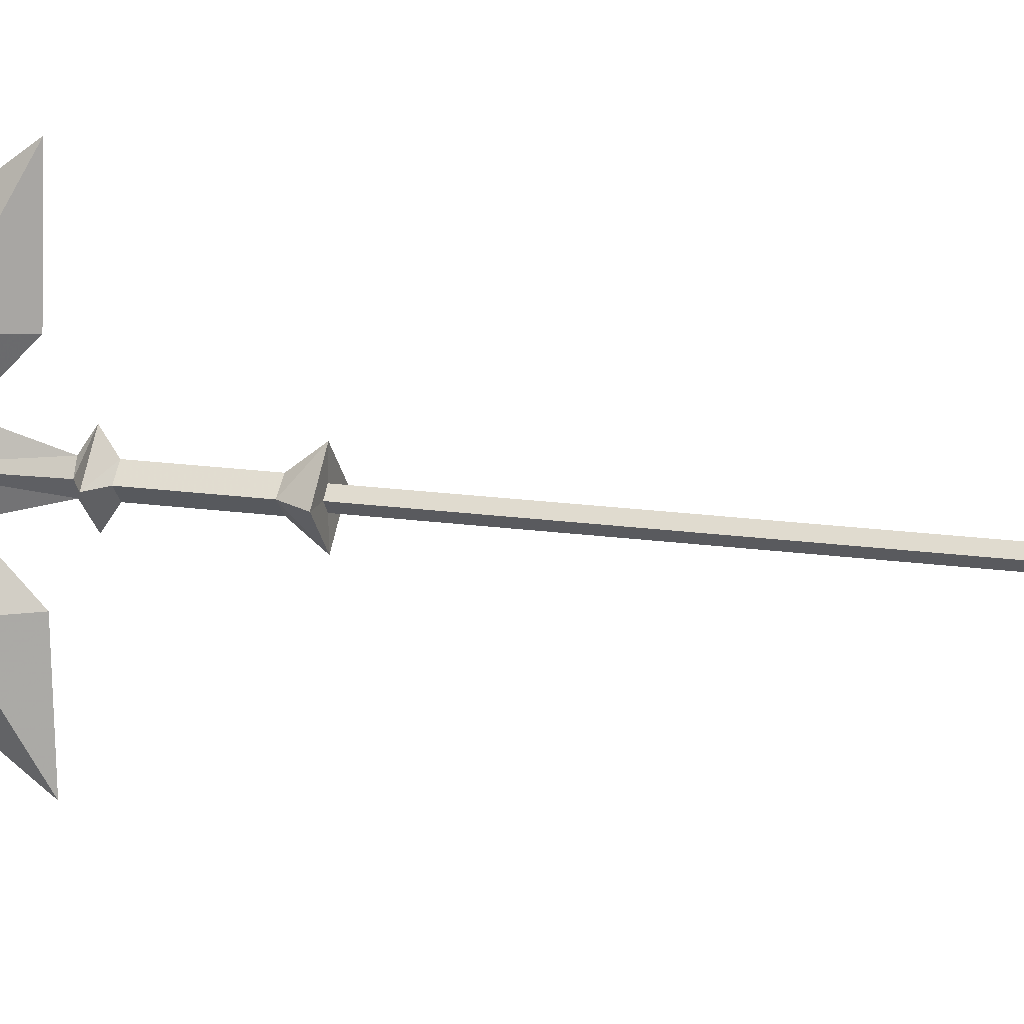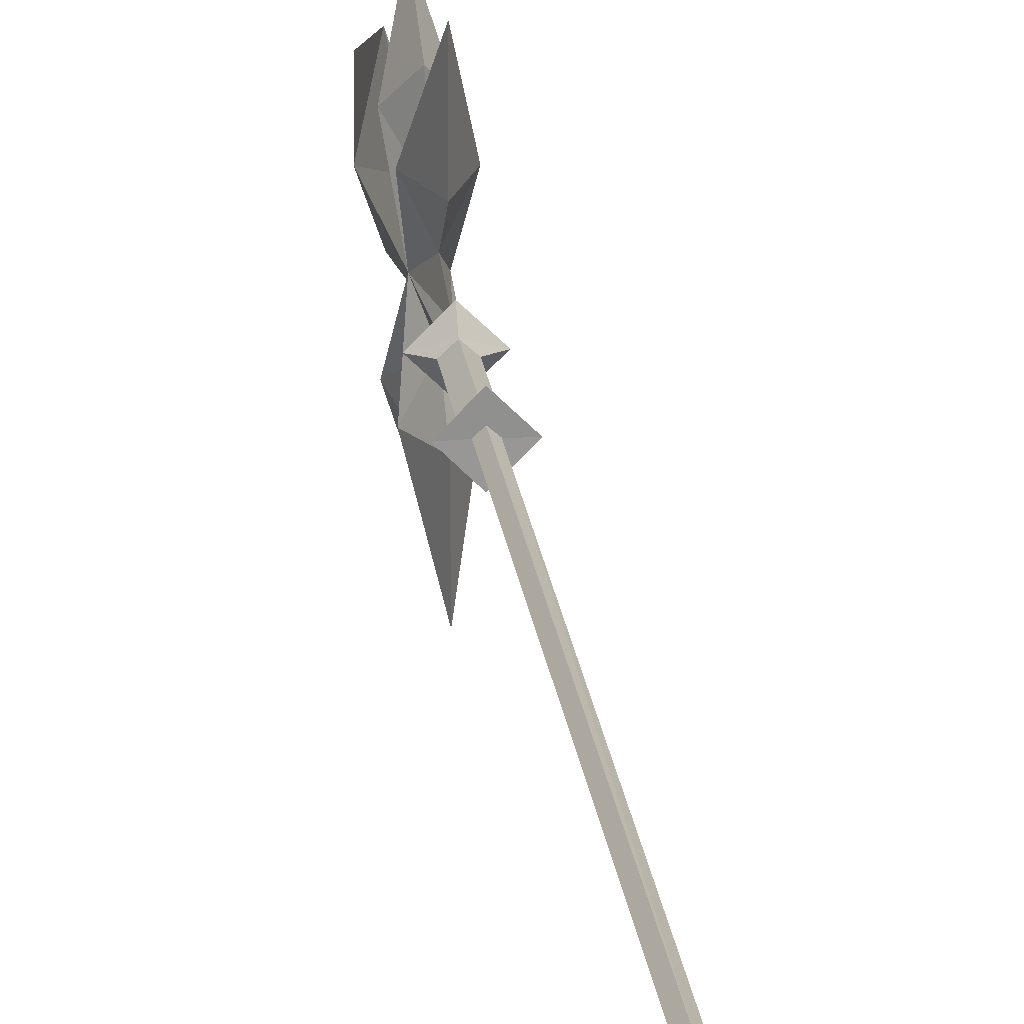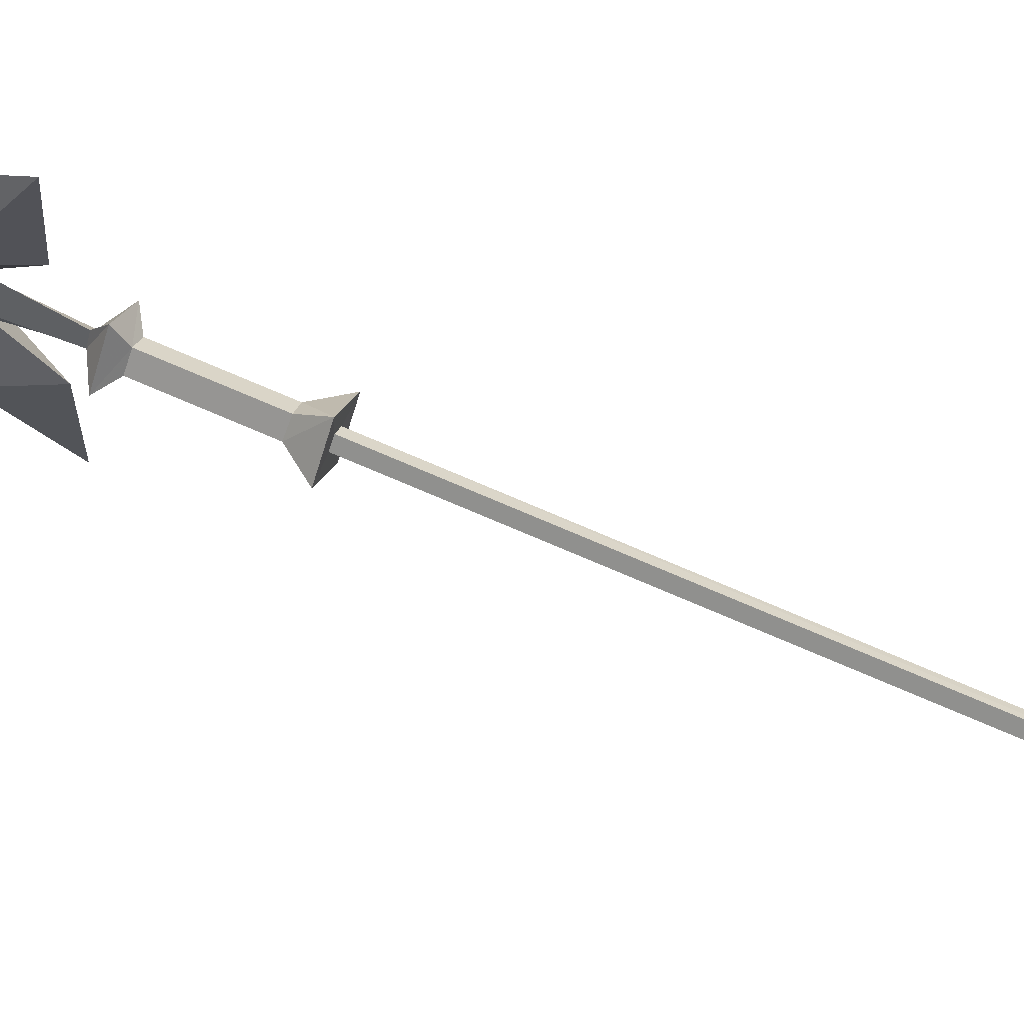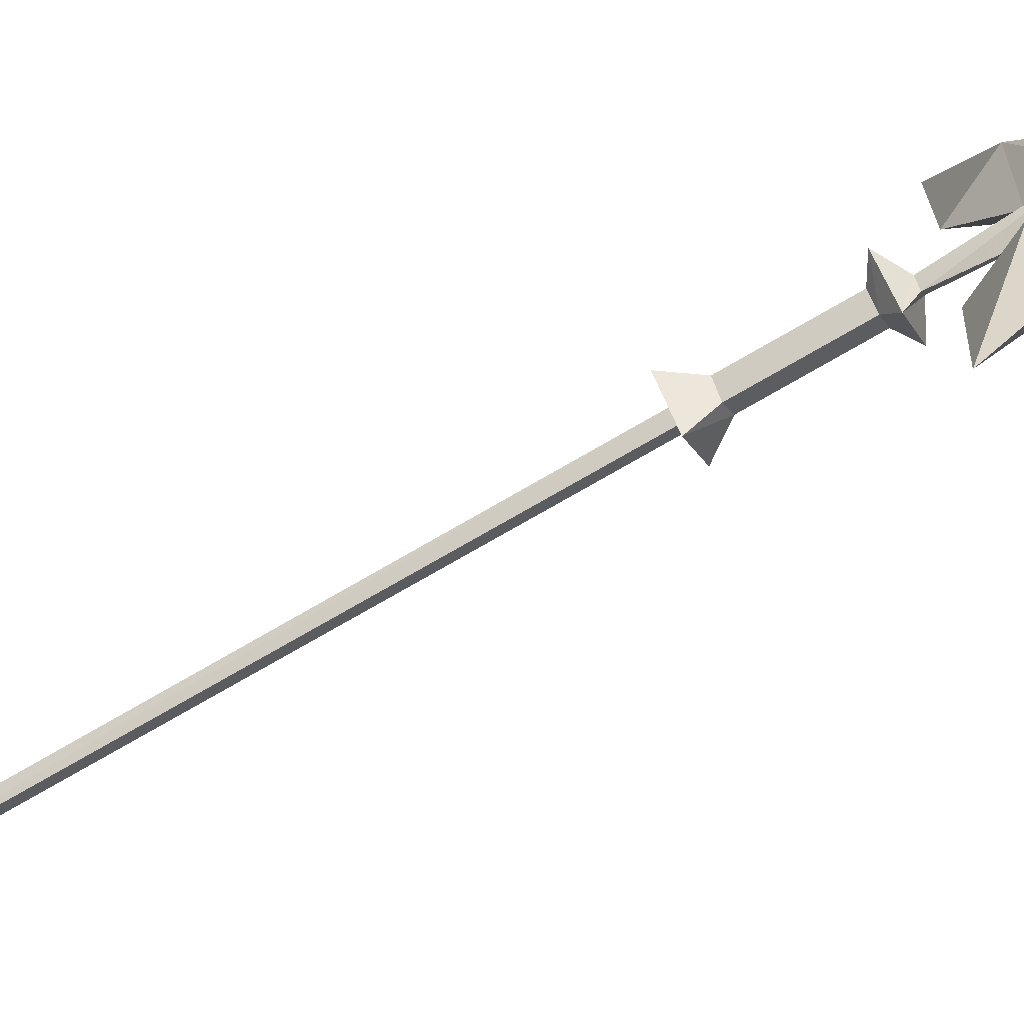
<metadata>
{"format":"obj","ext":"obj","renderer":"f3d","projection":"perspective","resolution":1024,"background":"white","views":[{"elev":15.4,"azim":-72.4,"up":"+Z"},{"elev":23.4,"azim":-7.7,"up":"+Z"},{"elev":67.7,"azim":-65.9,"up":"+Z"},{"elev":-72.5,"azim":120.4,"up":"+Z"}]}
</metadata>
<code>
o longarm07
v -0.0403 2.498 0.0078
v -0.0015 2.848 0.0078
v -0.0015 2.568 -0.111
v -0.0015 2.568 0.1278
v -0.0015 2.295 0.0678
v -0.0403 2.277 -0.131
v -0.0015 2.36 -0.261
v -0.0015 2.229 -0.1872
v -0.0015 2.349 -0.111
v -0.0215 2.2 0.0078
v -0.0403 2.132 -0.121
v -0.0015 2.045 -0.291
v -0.0015 2.05 -0.1172
v -0.0015 2.184 -0.186
v -0.0015 2.295 -0.0522
v -0.0015 2.2 -0.0747
v -0.0015 2.124 -0.041
v -0.0215 1.829 0.0078
v -0.0015 1.788 -0.0435
v -0.0503 1.788 0.0078
v -0.0015 1.828 -0.0122
v -0.0215 1.98 0.0078
v -0.0015 1.98 -0.0122
v -0.0503 1.998 0.0078
v -0.0015 2 -0.0422
v -0.0115 2.019 0.0078
v -0.0015 2.019 -0.0122
v -0.0015 1.79 0.0078
v 0.0485 1.788 0.0065
v -0.0015 1.788 0.0578
v 0.0185 1.829 0.0078
v -0.0015 1.828 0.0265
v 0.0185 1.98 0.0078
v -0.0015 1.98 0.0265
v 0.0485 1.998 0.0065
v -0.0015 2 0.0565
v 0.0085 2.019 0.0078
v -0.0015 2.019 0.0265
v -0.0015 0.6308 -0.006
v -0.0015 1.79 -0.006
v -0.014 1.79 0.0078
v 0.0122 1.79 0.0078
v 0.011 0.6295 0.0078
v -0.014 0.6295 0.0078
v -0.0015 0.5695 -0.0222
v 0.0285 0.5695 0.0065
v -0.0303 0.5695 0.0078
v -0.0015 0.5495 0.0078
v -0.0015 0.5695 0.0378
v -0.0015 0.6308 0.0203
v -0.0403 2.277 0.1465
v -0.0015 2.36 0.2765
v -0.0015 2.349 0.1278
v -0.0015 2.229 0.2028
v -0.0015 2.2 0.089
v -0.0403 2.132 0.1365
v -0.0015 2.045 0.3078
v -0.0015 2.184 0.2015
v -0.0015 2.05 0.1328
v -0.0015 2.124 0.0553
v 0.0385 2.277 -0.131
v 0.0385 2.132 -0.121
v 0.0185 2.2 0.0078
v 0.0385 2.498 0.0065
v 0.0385 2.277 0.1465
v 0.0385 2.132 0.1365
v -0.0015 1.79 0.0203
v -0.0015 0.562 0.0178
v -0.0015 0.5008 -0.0235
v -0.0015 0.5008 0.0365
v -0.0015 0.562 -0.0035
v -0.0015 0.3995 0.0065
v -0.0015 0.5783 -0.0122
v -0.0015 0.532 -0.0397
v -0.0015 0.5633 -0.0572
v -0.0015 0.5283 -0.0822
v -0.0015 0.5783 0.0265
v -0.0015 0.532 0.054
v -0.0015 0.5633 0.0715
v -0.0015 0.5283 0.0965
f 1 2 3
f 2 1 4
f 5 4 1
f 6 7 8
f 7 6 9
f 10 9 6
f 11 12 13
f 12 11 14
f 10 14 11
f 9 10 15
f 10 6 16
f 16 14 10
f 16 6 8
f 11 17 10
f 17 11 13
f 18 19 20
f 19 18 21
f 22 21 18
f 21 22 23
f 24 23 22
f 23 24 25
f 26 25 24
f 25 26 27
f 28 20 19
f 19 29 28
f 30 28 29
f 29 31 30
f 32 30 31
f 31 33 32
f 34 32 33
f 33 35 34
f 36 34 35
f 35 37 36
f 38 36 37
f 39 41 40
f 40 42 39
f 43 39 42
f 41 39 44
f 45 44 39
f 39 43 45
f 46 45 43
f 44 45 47
f 48 47 45
f 45 46 48
f 49 48 46
f 46 43 49
f 50 49 43
f 51 52 53
f 52 51 54
f 55 54 51
f 56 57 58
f 57 56 59
f 10 51 53
f 10 53 5
f 5 1 10
f 15 10 1
f 1 3 15
f 51 10 55
f 10 58 55
f 58 10 56
f 60 56 10
f 56 60 59
f 10 26 38
f 26 10 27
f 17 27 10
f 38 60 10
f 26 36 38
f 36 26 24
f 24 34 36
f 34 24 22
f 22 32 34
f 32 22 18
f 18 30 32
f 30 18 20
f 20 28 30
f 44 49 50
f 49 44 47
f 47 48 49
f 61 7 9
f 7 61 8
f 16 8 61
f 62 12 14
f 12 62 13
f 63 61 9
f 63 9 15
f 15 64 63
f 5 63 64
f 64 4 5
f 61 63 16
f 63 14 16
f 14 63 62
f 17 62 63
f 62 17 13
f 63 37 27
f 37 63 38
f 60 38 63
f 27 17 63
f 37 25 27
f 25 37 35
f 35 23 25
f 23 35 33
f 33 21 23
f 21 33 31
f 31 19 21
f 19 31 29
f 64 2 4
f 2 64 3
f 15 3 64
f 65 52 54
f 52 65 53
f 63 53 65
f 66 57 59
f 57 66 58
f 63 58 66
f 53 63 5
f 63 65 55
f 55 58 63
f 55 65 54
f 66 60 63
f 60 66 59
f 50 42 67
f 67 41 50
f 44 50 41
f 42 50 43
f 68 69 70
f 69 68 71
f 70 69 72
f 73 74 71
f 74 73 75
f 74 75 76
f 77 78 79
f 78 77 68
f 78 80 79

</code>
